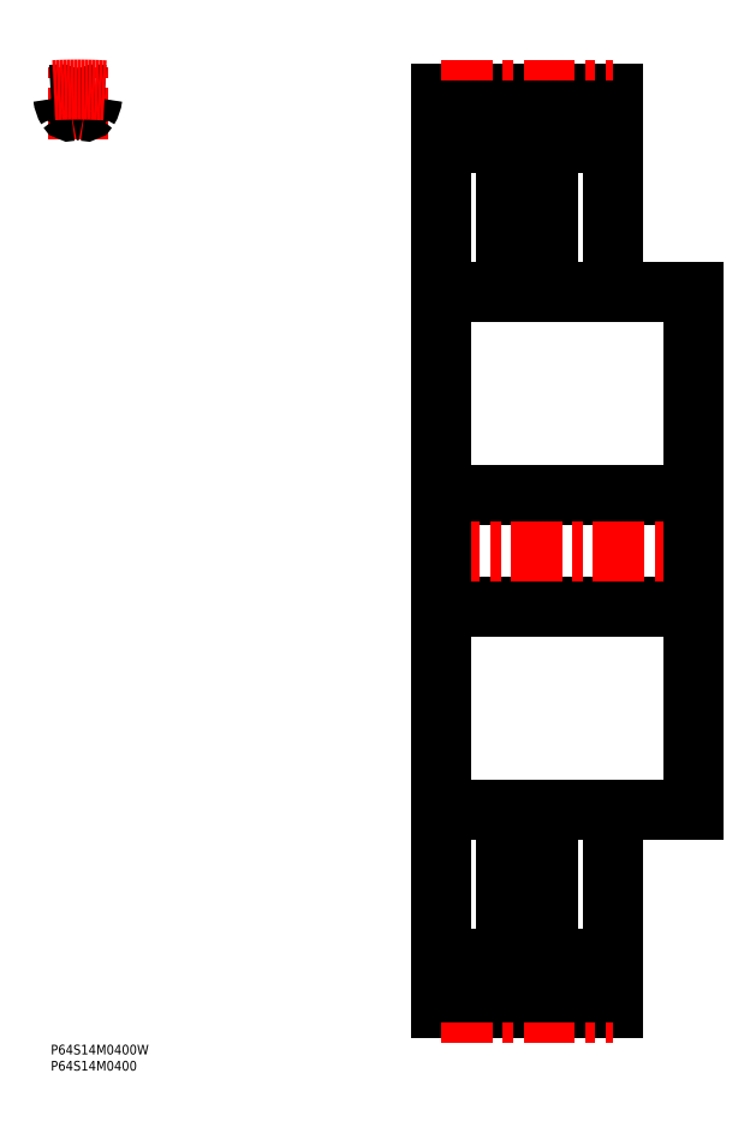
<metadata>
{"format":"dxf","ext":"dxf","renderer":"ezdxf+matplotlib","layout":"modelspace","background":"white","min_lineweight":24,"dpi":150}
</metadata>
<code>
0
SECTION
2
ENTITIES
0
INSERT
8
MSM_CONTINUOUS
2
*U17
10
0
20
0
30
0
0
INSERT
8
MSM_CONTINUOUS
2
*U18
10
0
20
0
30
0
0
LINE
8
MSM_CONTINUOUS
10
120.6
20
135.4
30
0
11
198.6
21
135.4
31
0
0
LINE
8
MSM_CONTINUOUS
10
198.6
20
169.9
30
0
11
120.6
21
169.9
31
0
0
LINE
8
MSM_CONTINUOUS
10
120.6
20
72.6
30
0
11
140.6
21
72.6
31
0
0
LINE
8
MSM_CONTINUOUS
10
140.6
20
232.6
30
0
11
120.6
21
232.6
31
0
0
LINE
8
MSM_CONTINUOUS
10
153.6
20
26.6
30
0
11
173.6
21
26.6
31
0
0
LINE
8
MSM_CONTINUOUS
10
173.6
20
278.6
30
0
11
153.6
21
278.6
31
0
0
LINE
8
MSM_CONTINUOUS
10
153.6
20
278.6
30
0
11
153.6
21
232.6
31
0
0
LINE
8
MSM_CONTINUOUS
10
120.6
20
26.6
30
0
11
140.6
21
26.6
31
0
0
LINE
8
MSM_CONTINUOUS
10
140.6
20
278.6
30
0
11
120.6
21
278.6
31
0
0
LINE
8
MSM_CONTINUOUS
10
140.6
20
278.6
30
0
11
140.6
21
232.6
31
0
0
LINE
8
MSM_CENTER
10
116.7
20
152.6
30
0
11
202.5
21
152.6
31
0
0
LINE
8
MSM_CONTINUOUS
10
173.6
20
293.8
30
0
11
120.6
21
293.8
31
0
0
LINE
8
MSM_CONTINUOUS
10
153.6
20
72.6
30
0
11
198.6
21
72.6
31
0
0
LINE
8
MSM_CONTINUOUS
10
198.6
20
232.6
30
0
11
153.6
21
232.6
31
0
0
LINE
8
MSM_CONTINUOUS
10
198.6
20
232.6
30
0
11
198.6
21
72.6
31
0
0
LINE
8
MSM_CONTINUOUS
10
120.6
20
293.8
30
0
11
120.6
21
11.4
31
0
0
LINE
8
MSM_CONTINUOUS
10
173.6
20
293.8
30
0
11
173.6
21
232.6
31
0
0
LINE
8
MSM_CONTINUOUS
10
173.6
20
72.6
30
0
11
173.6
21
11.4
31
0
0
LINE
8
MSM_CONTINUOUS
10
153.6
20
72.6
30
0
11
153.6
21
26.6
31
0
0
LINE
8
MSM_CONTINUOUS
10
140.6
20
72.6
30
0
11
140.6
21
26.6
31
0
0
LINE
8
MSM_CENTER
10
120.6
20
295.2
30
0
11
173.6
21
295.2
31
0
0
LINE
8
MSM_CENTER
10
8.328
20
279.9
30
0
11
8.328
21
304.2
31
0
0
ARC
8
MSM_CONTINUOUS
10
8.328
20
279.8
30
0
40
9.1
50
76.5
51
103.5
0
ARC
8
MSM_CONTINUOUS
10
5.97
20
289.6
30
0
40
1
50
211.5
51
283.5
0
ARC
8
MSM_CONTINUOUS
10
12.88
20
293.8
30
0
40
9.1
50
186.3
51
211.5
0
ARC
8
MSM_CONTINUOUS
10
2.839
20
292.7
30
0
40
1
50
6.295
51
92.24
0
ARC
8
MSM_CONTINUOUS
10
8.328
20
152.6
30
0
40
141.2
50
92.24
51
93.38
0
ARC
8
MSM_CONTINUOUS
10
8.328
20
152.6
30
0
40
141.2
50
86.62
51
87.76
0
ARC
8
MSM_CONTINUOUS
10
13.82
20
292.7
30
0
40
1
50
87.76
51
173.7
0
ARC
8
MSM_CONTINUOUS
10
3.778
20
293.8
30
0
40
9.1
50
328.5
51
353.7
0
ARC
8
MSM_CONTINUOUS
10
10.69
20
289.6
30
0
40
1
50
256.5
51
328.5
0
ARC
8
MSM_CENTER
10
8.328
20
152.6
30
0
40
142.6
50
86.62
51
93.38
0
LINE
8
MSM_CONTINUOUS
10
173.6
20
11.4
30
0
11
120.6
21
11.4
31
0
0
LINE
8
MSM_CENTER
10
120.6
20
10
30
0
11
173.6
21
10
31
0
0
LINE
8
MSM_CONTINUOUS
10
173.6
20
288.9
30
0
11
120.6
21
288.9
31
0
0
LINE
8
MSM_CONTINUOUS
10
173.6
20
16.35
30
0
11
120.6
21
16.35
31
0
0
ENDSEC
0
EOF

</code>
